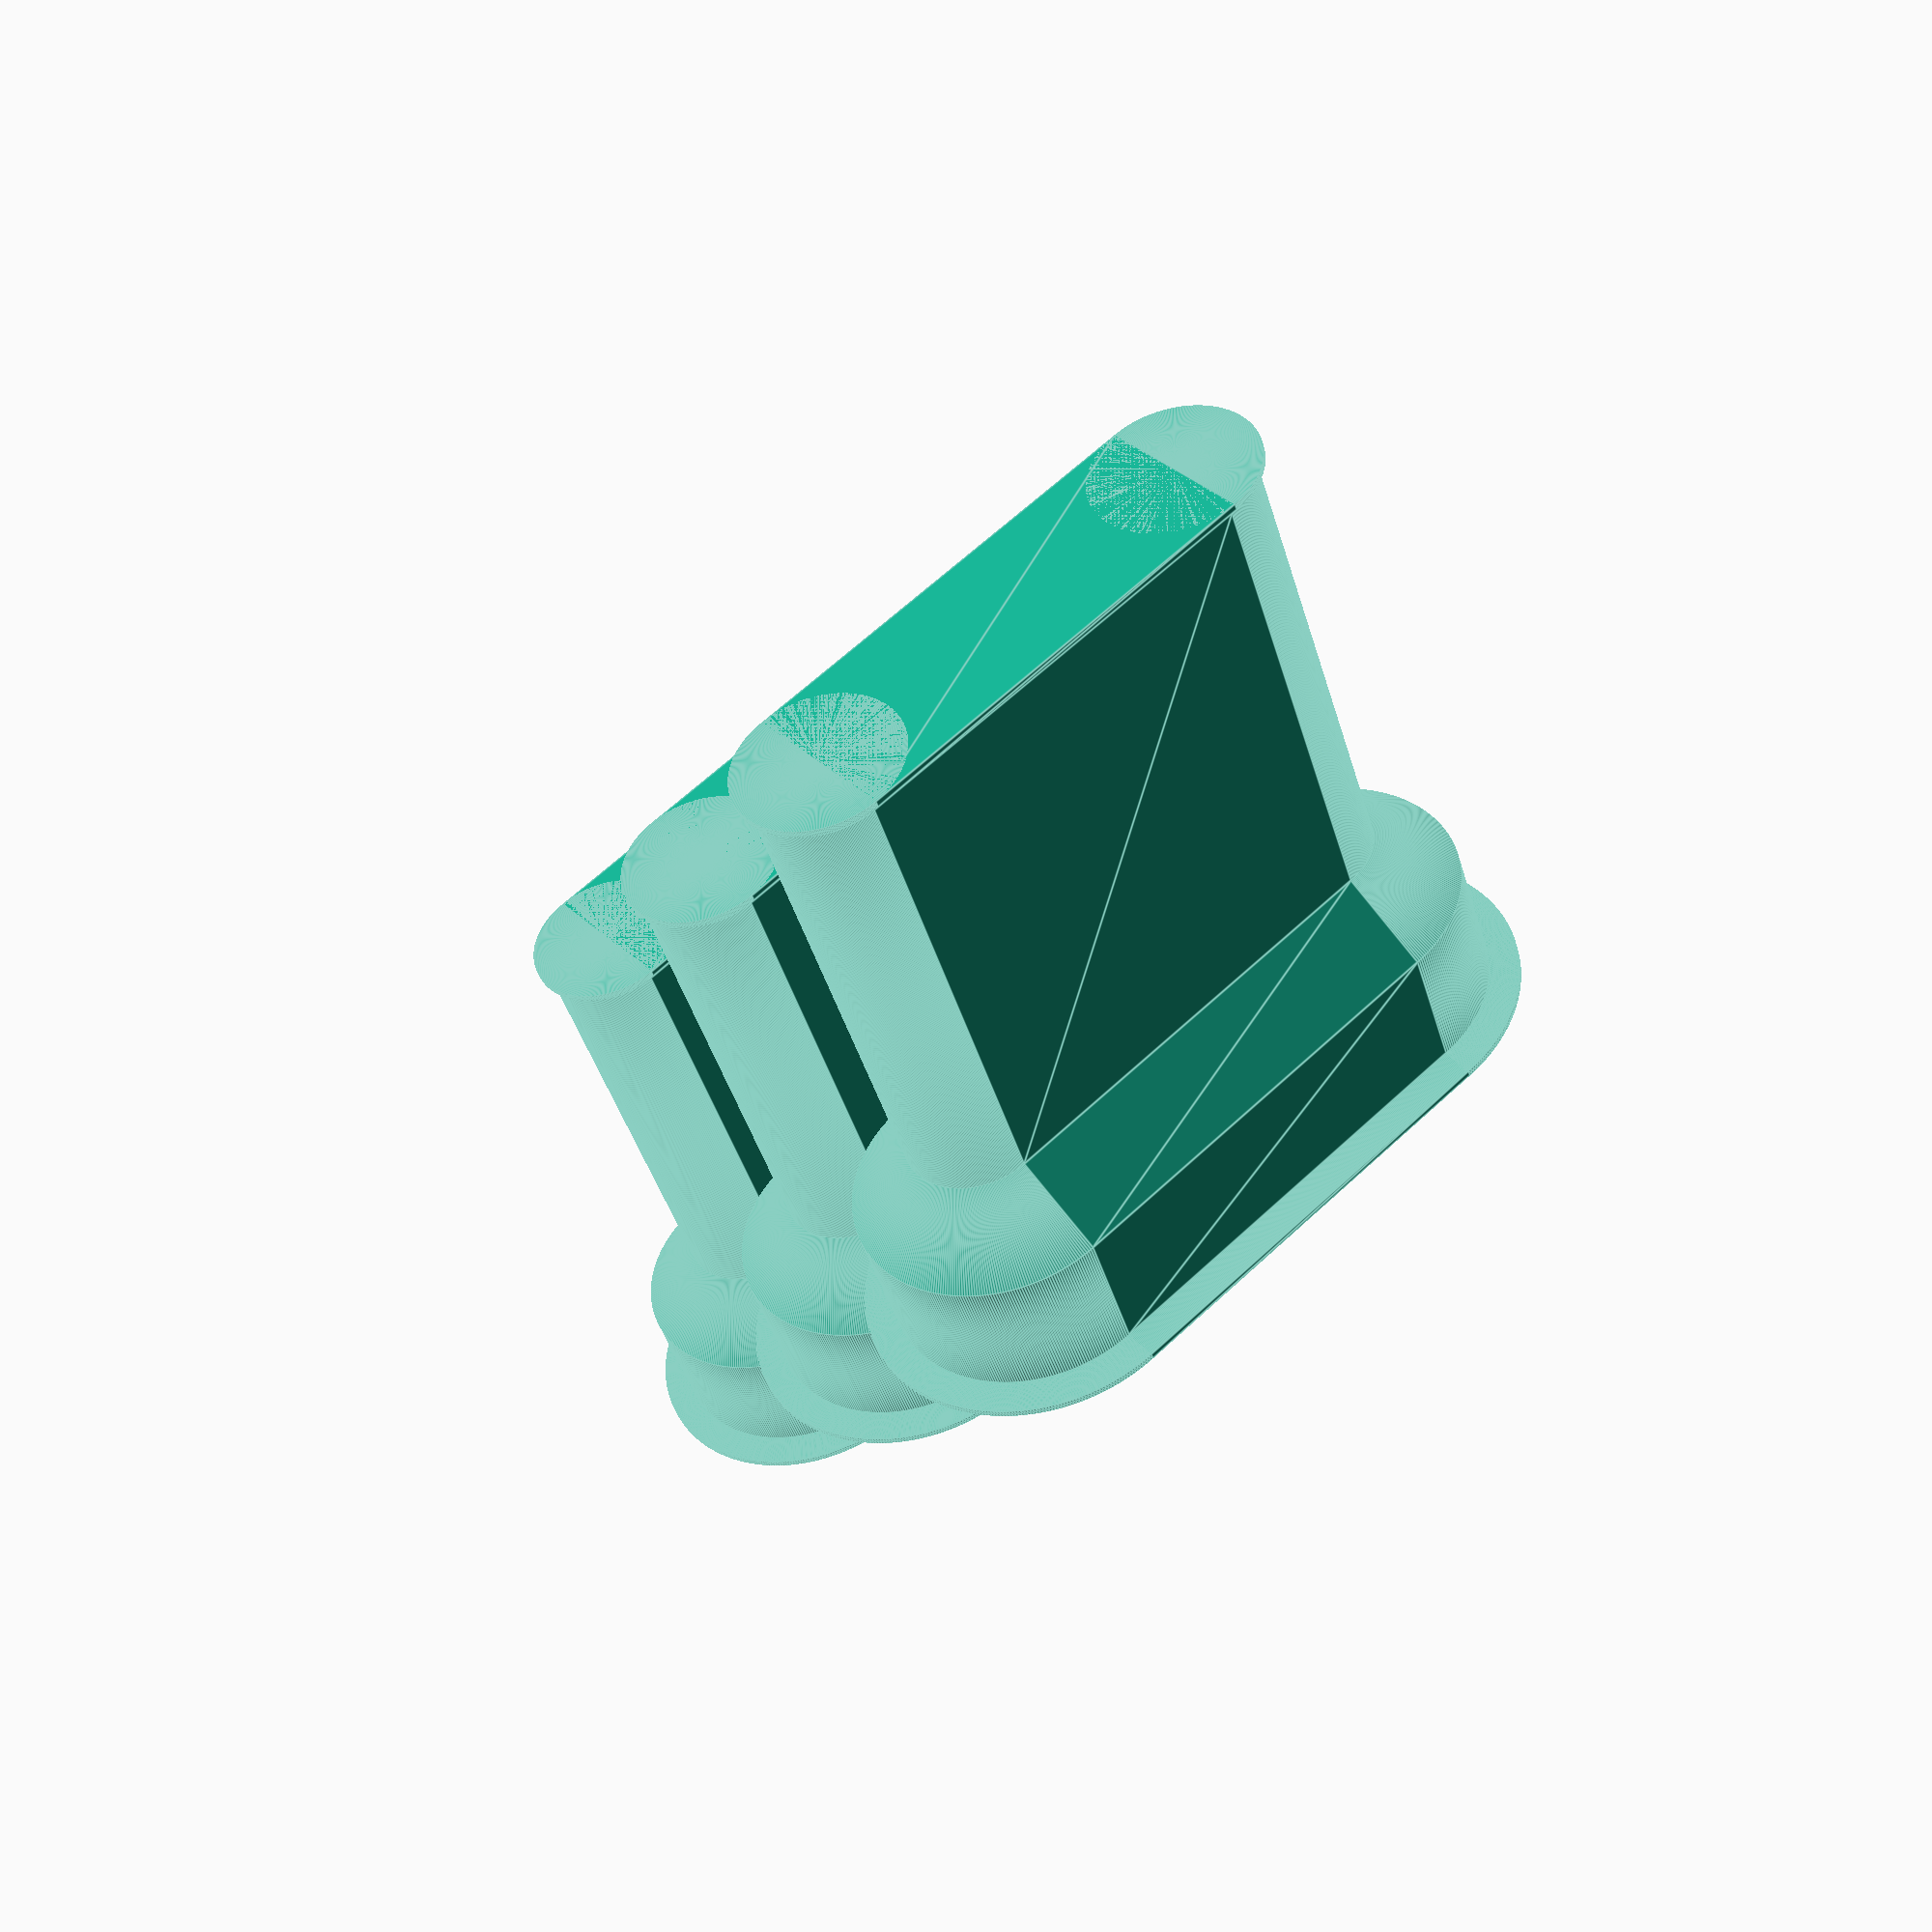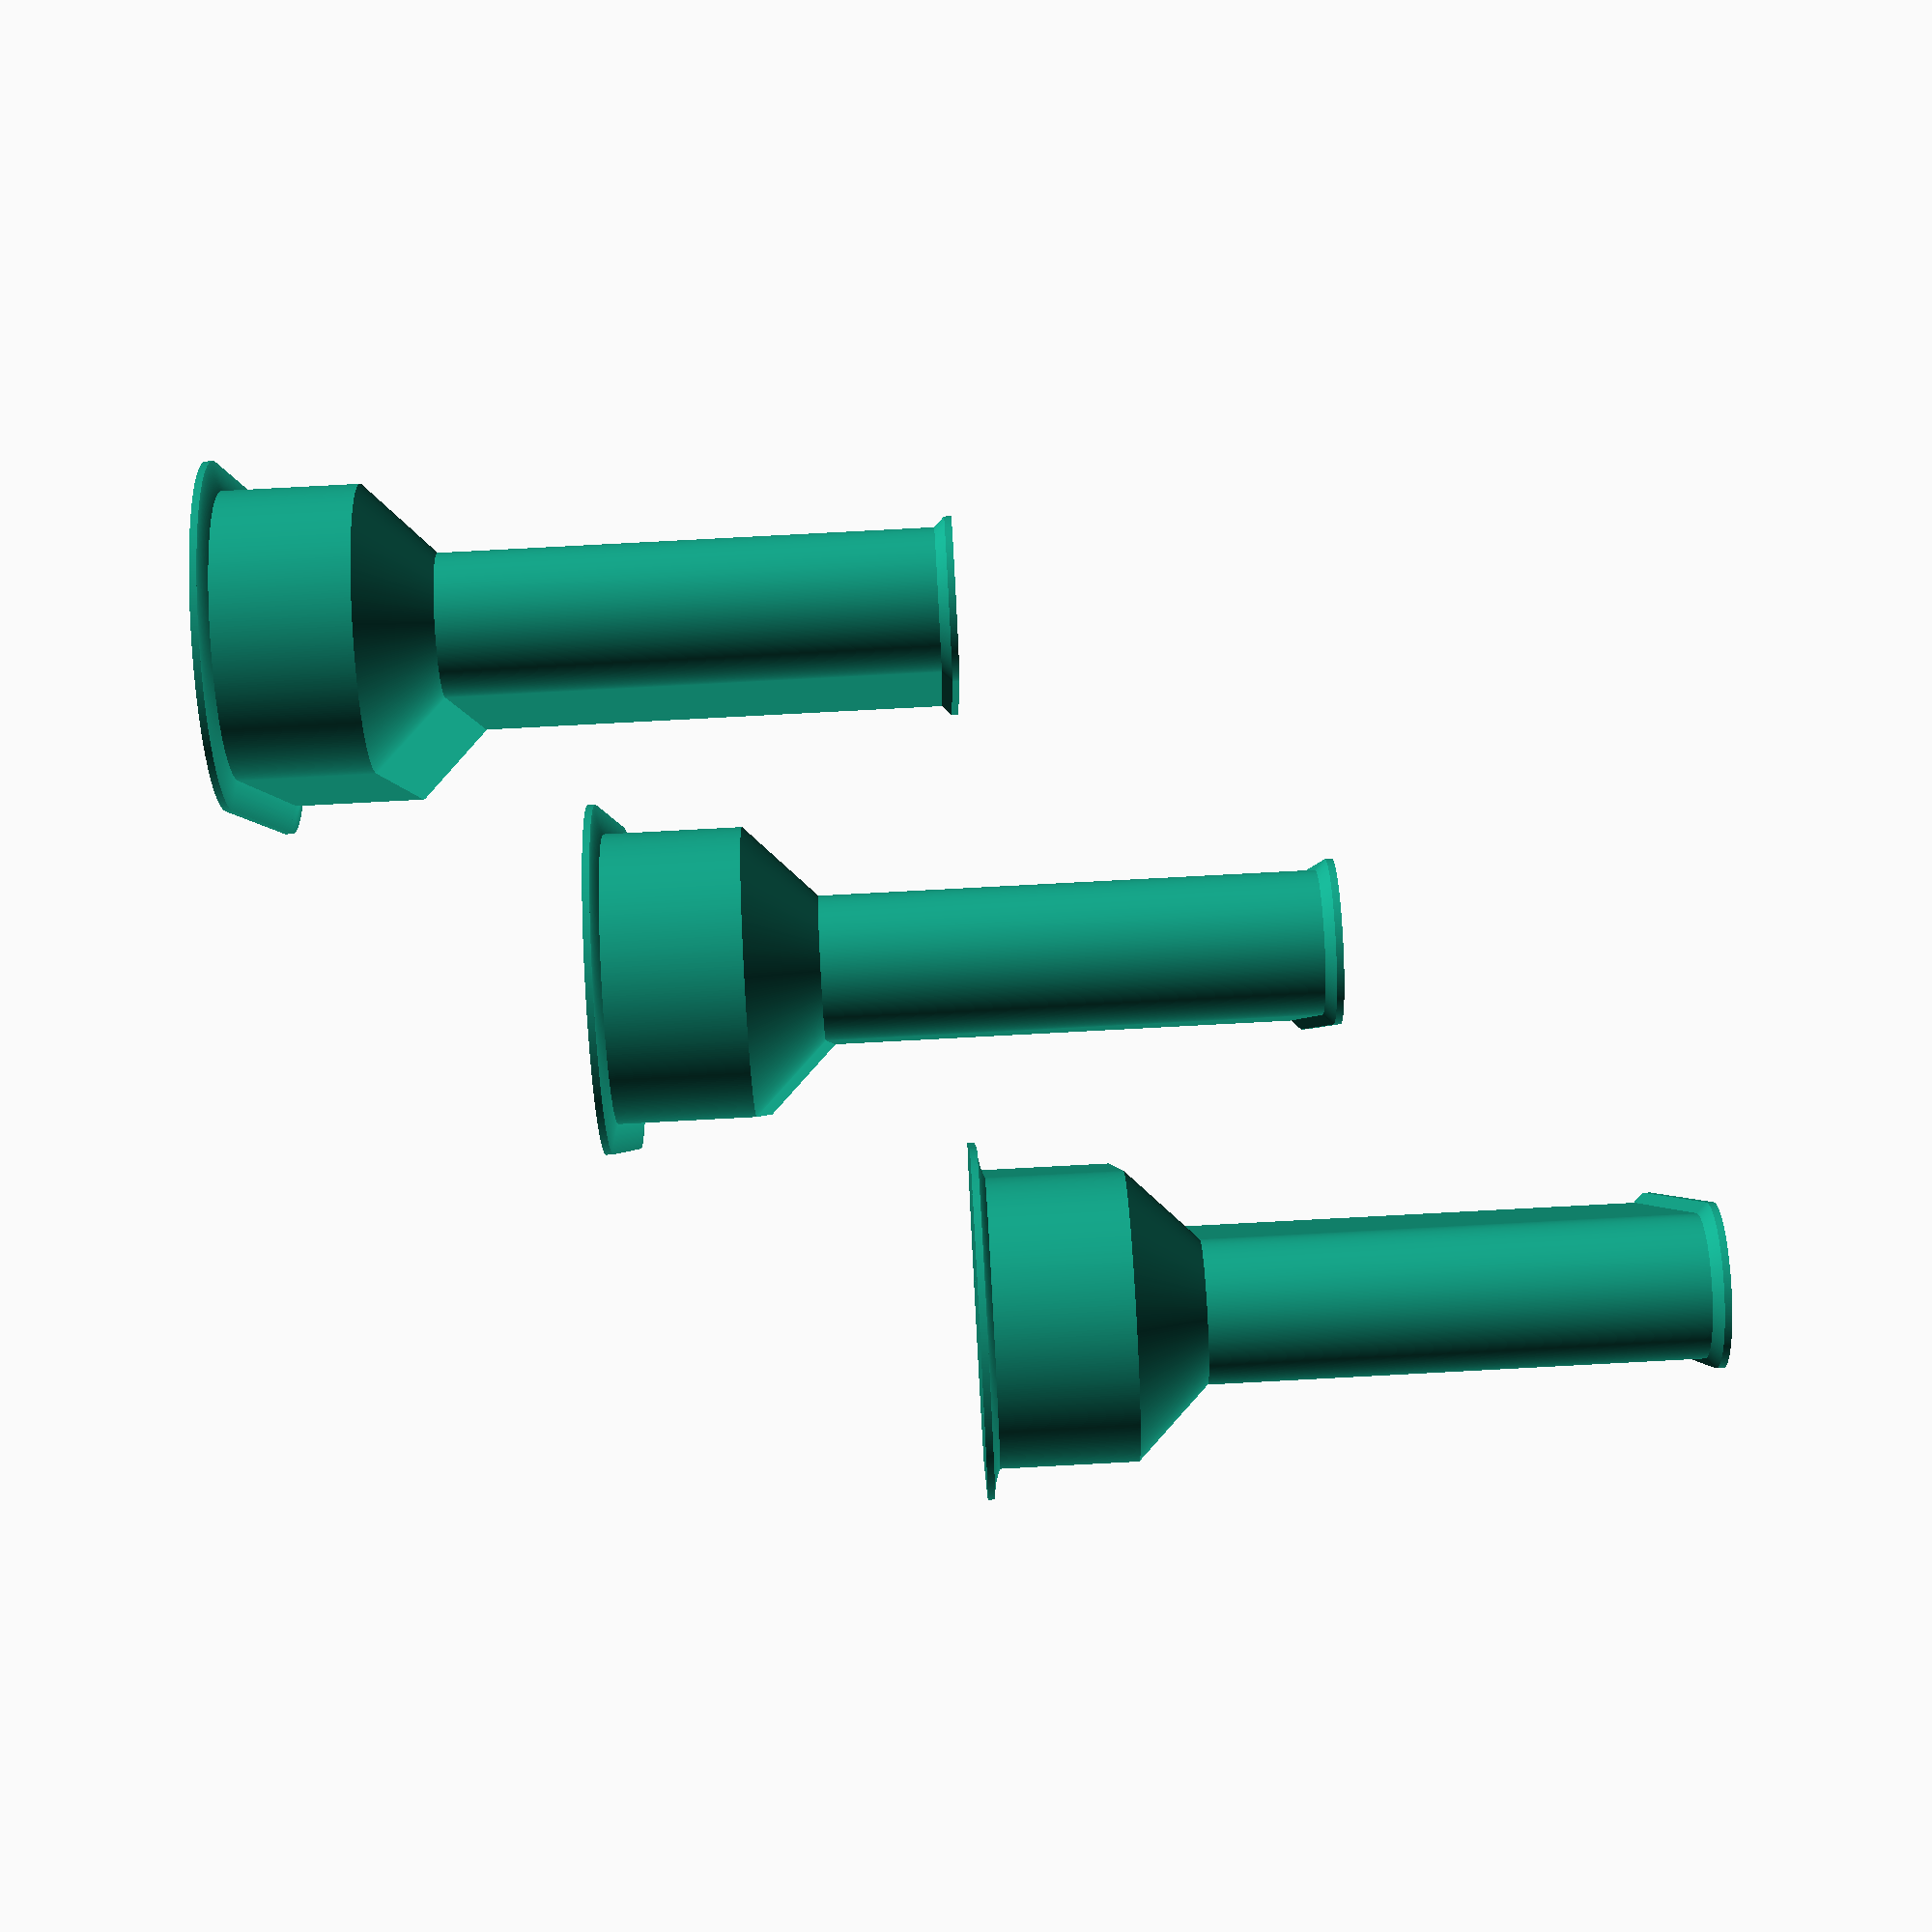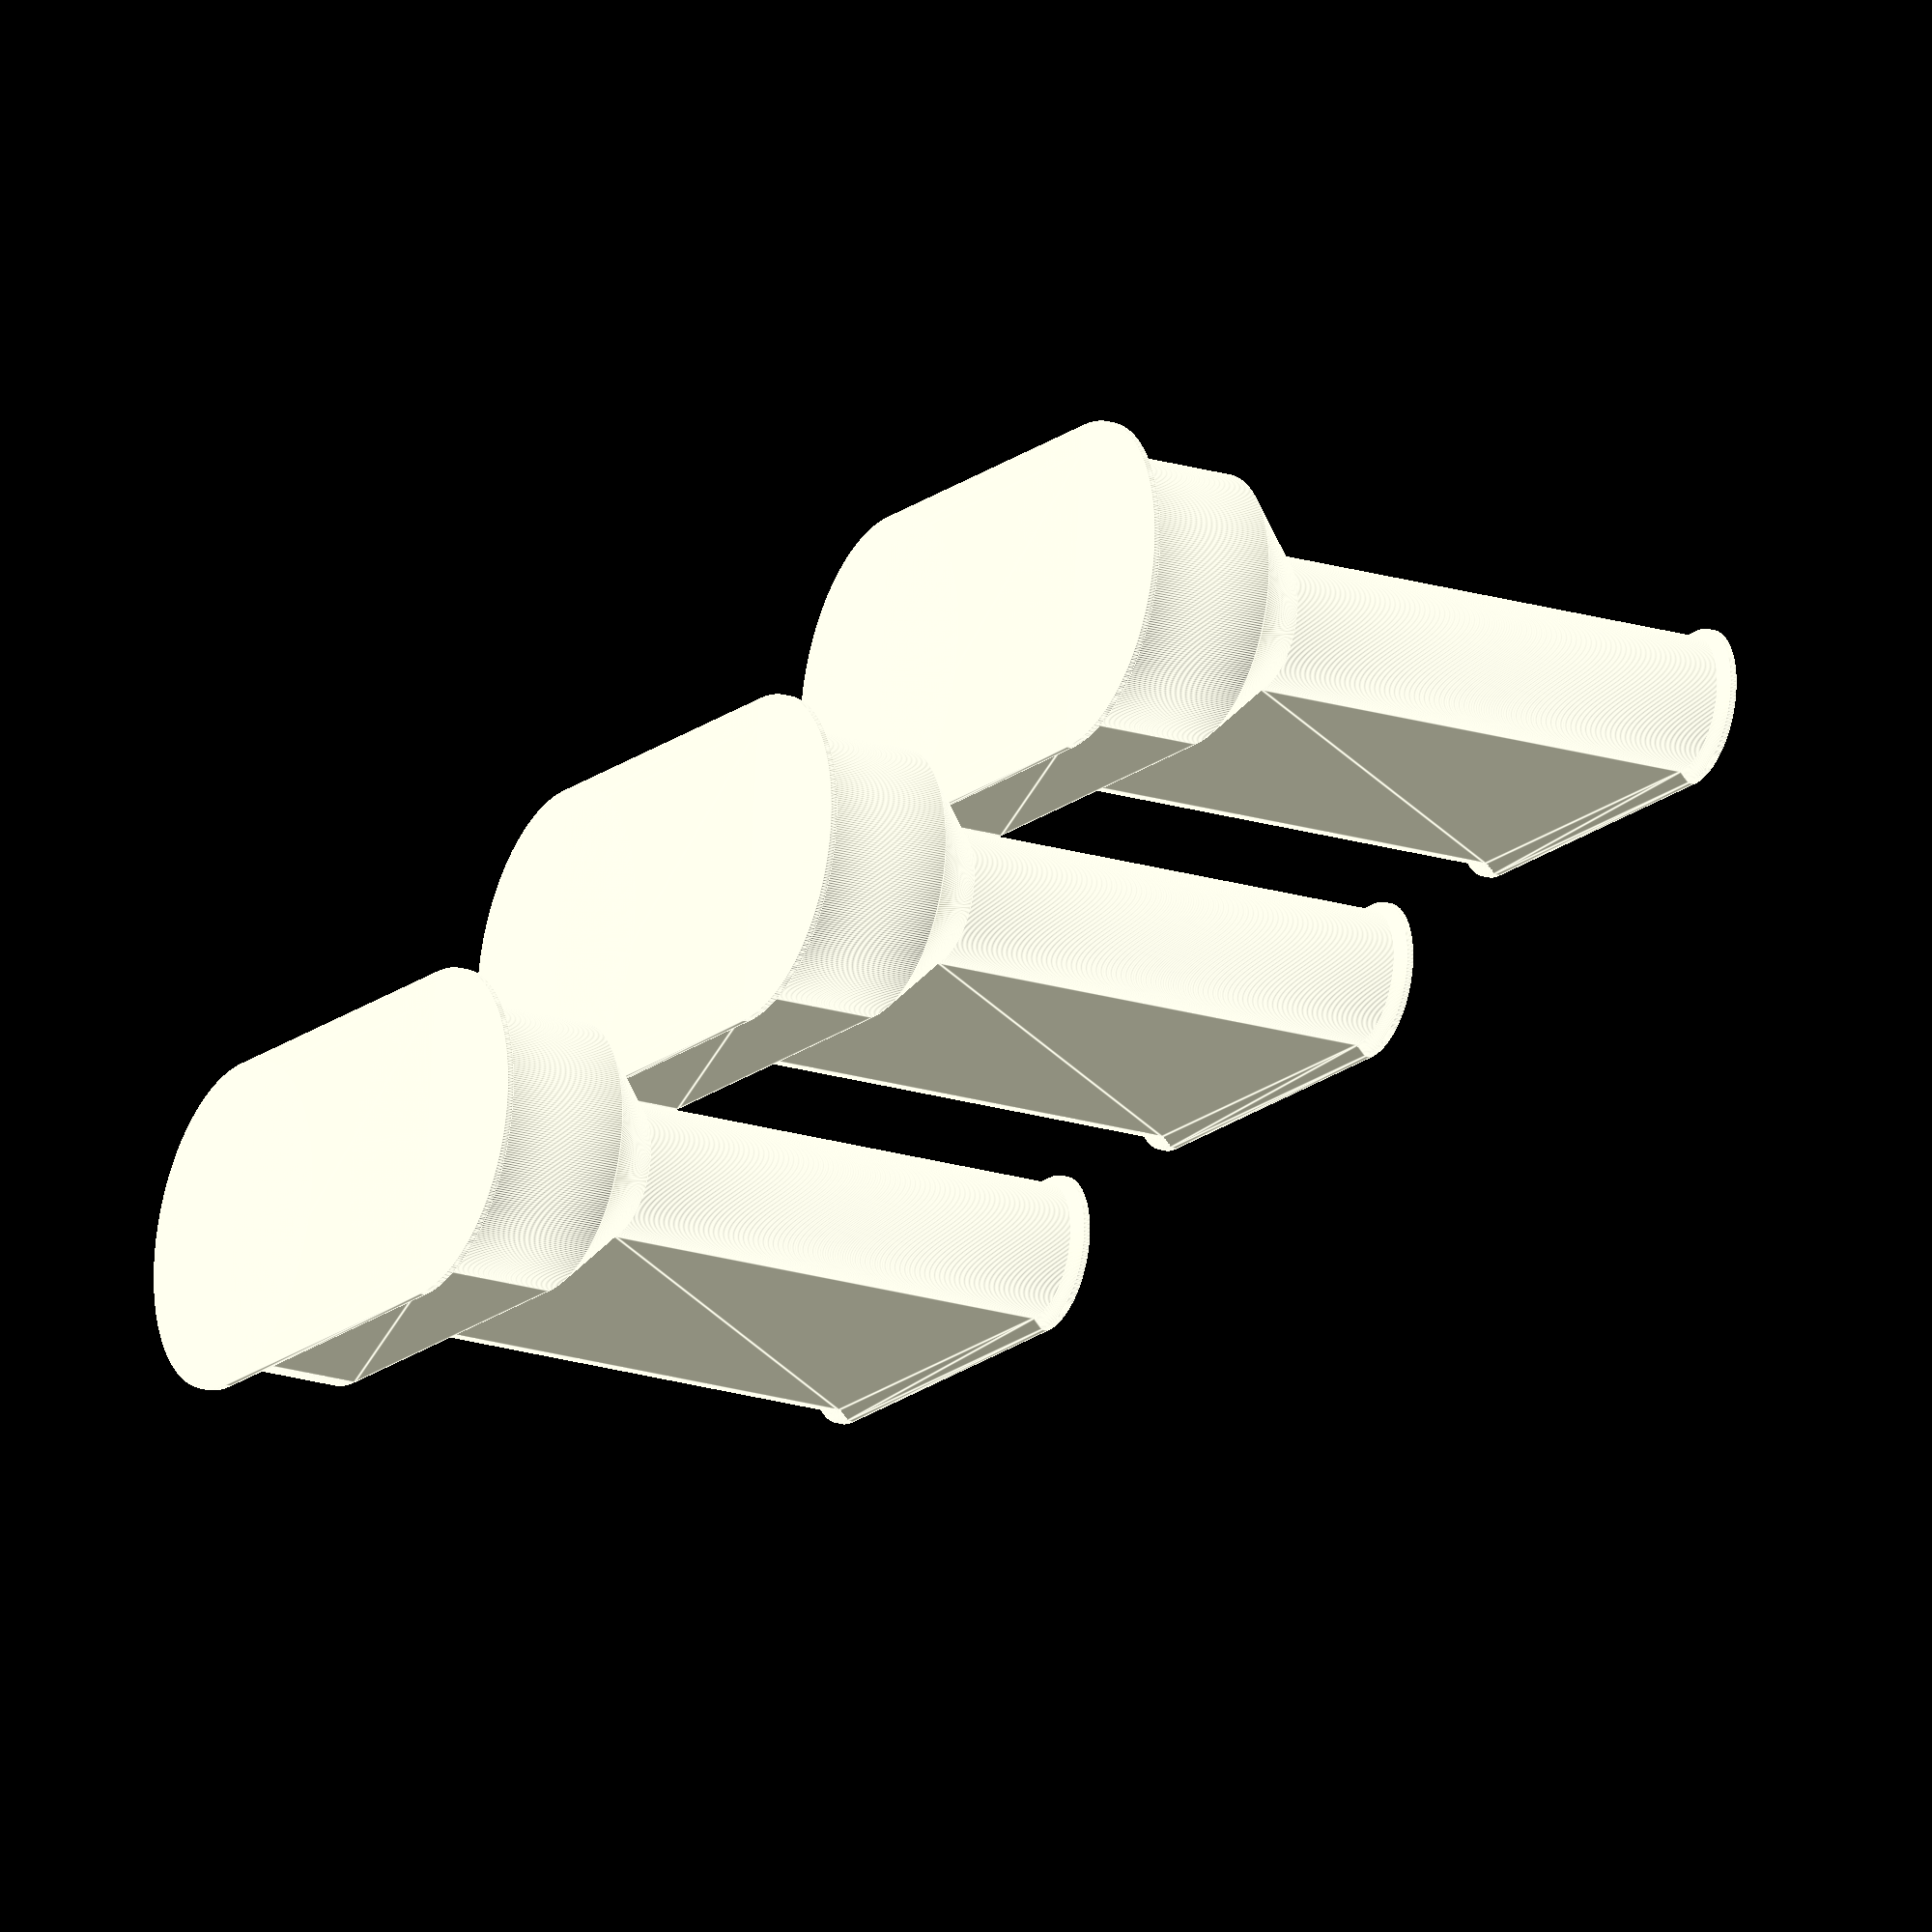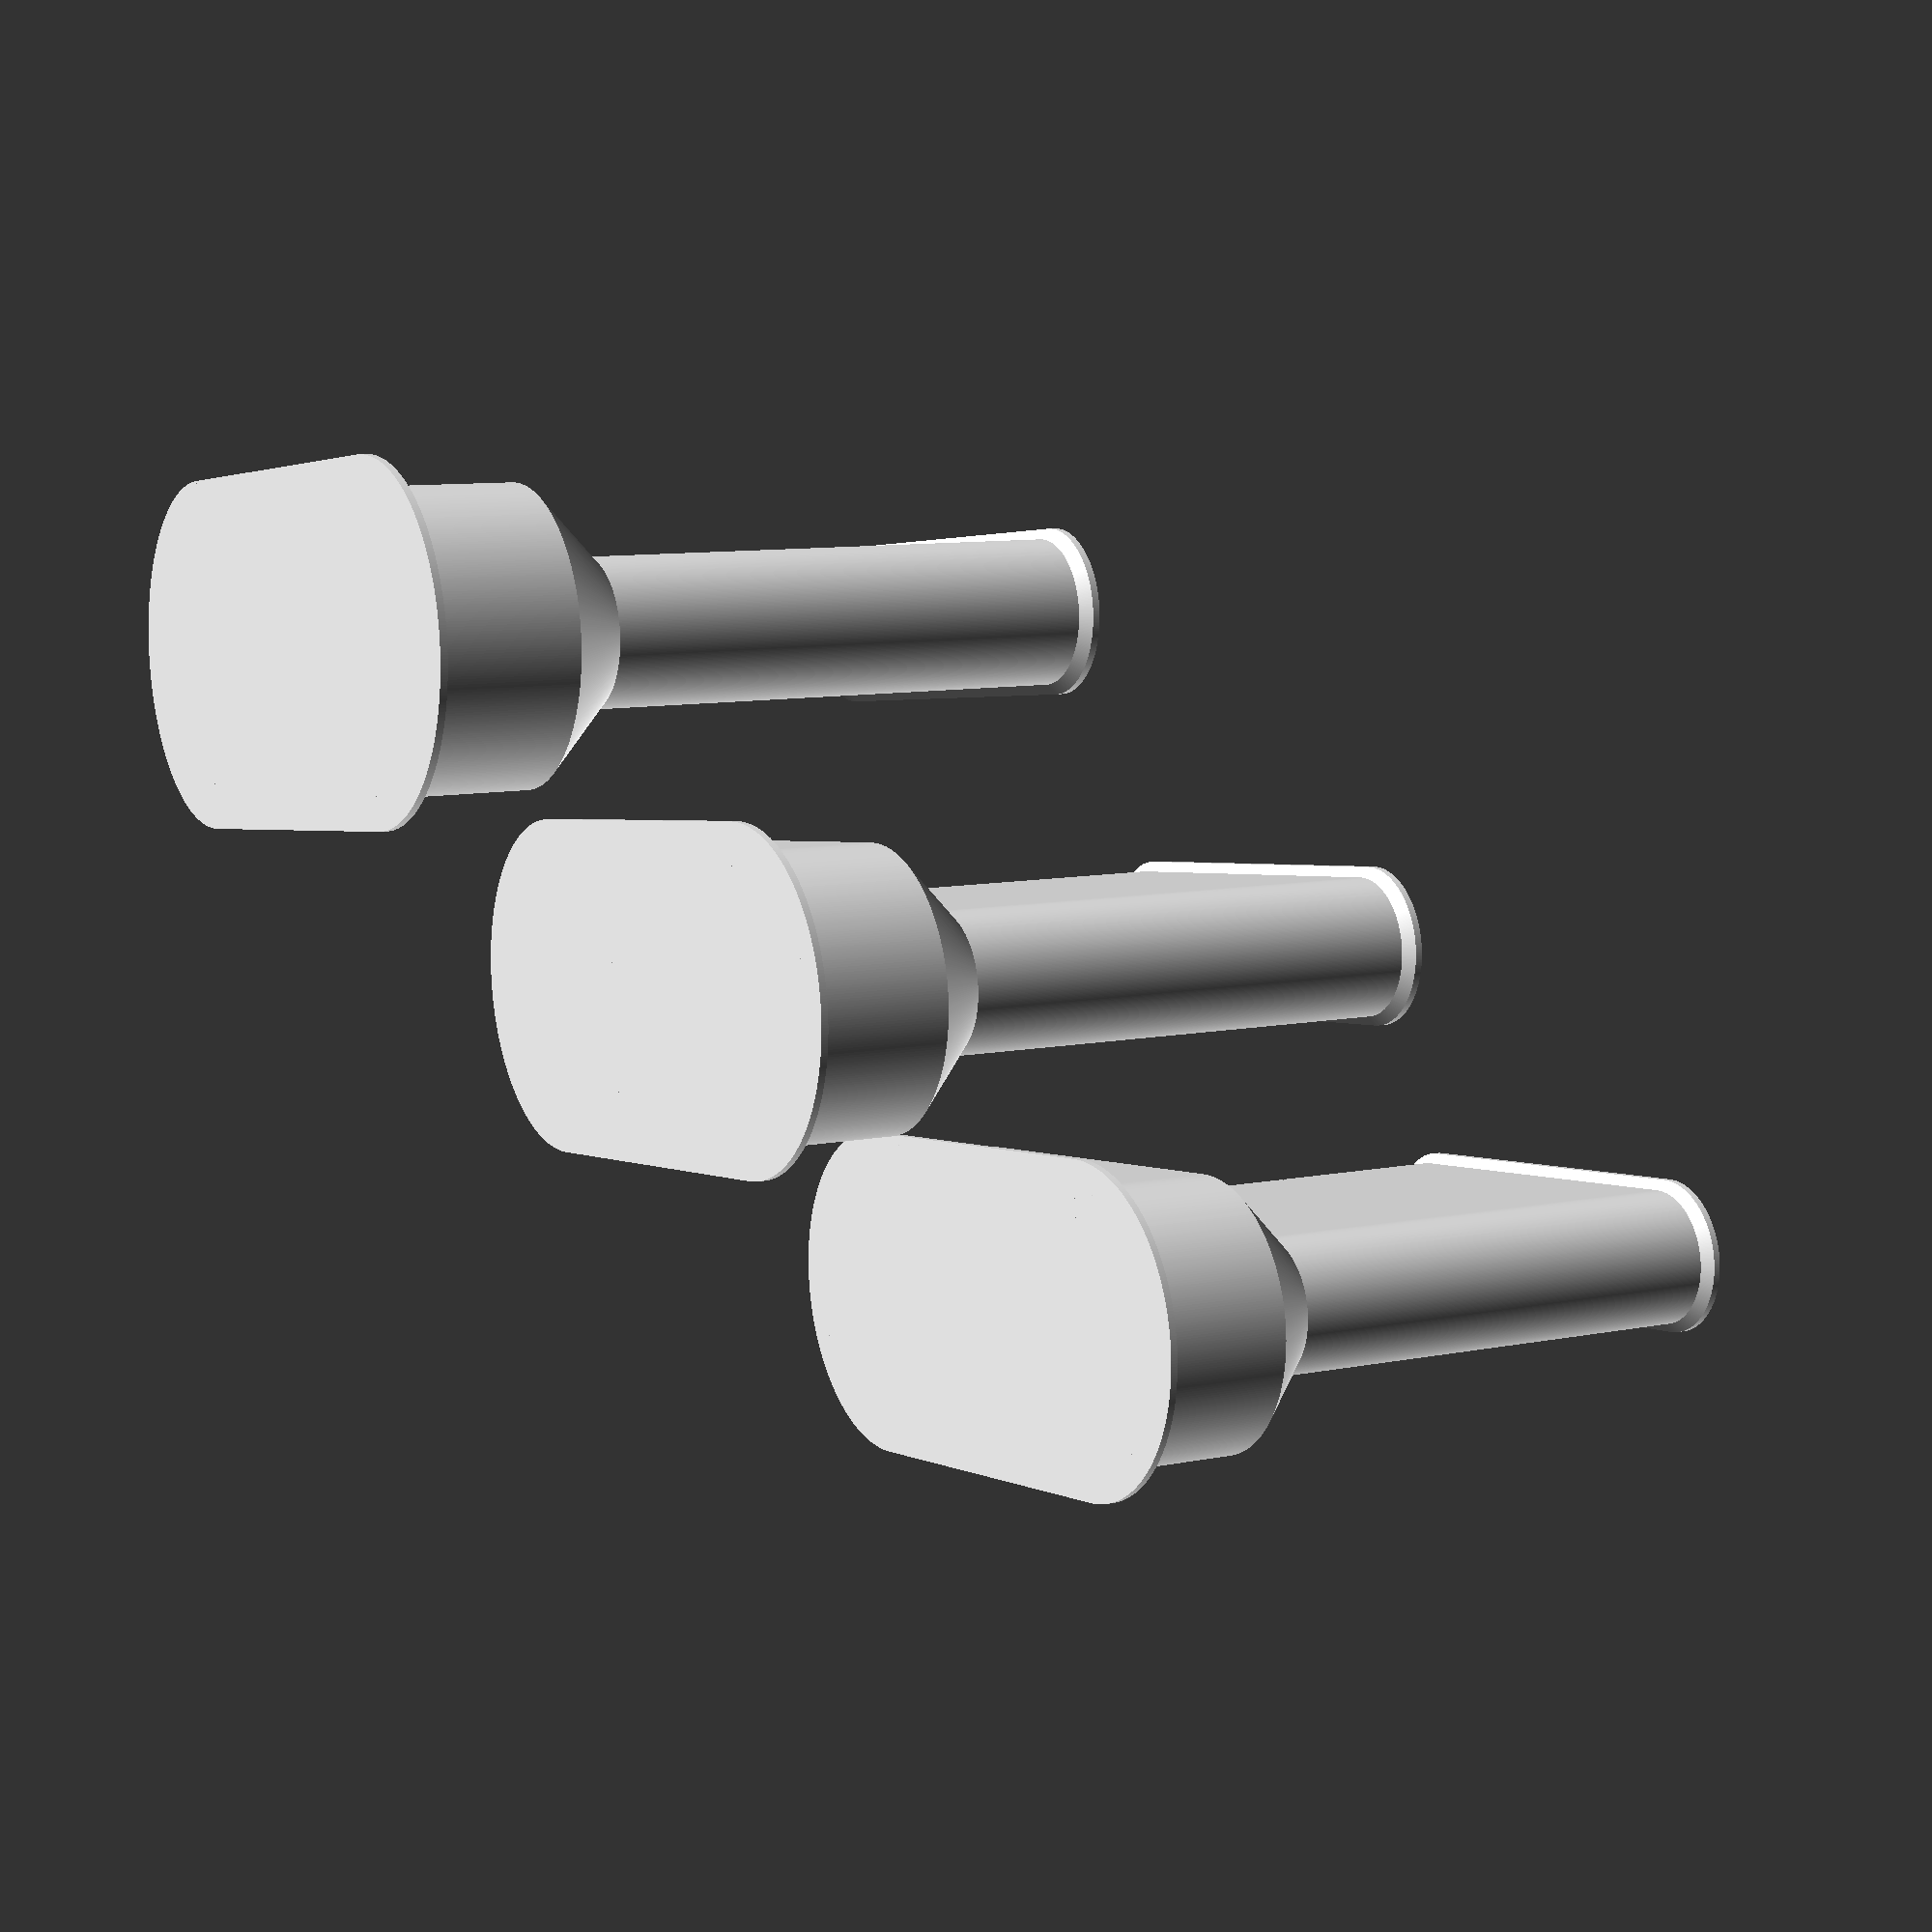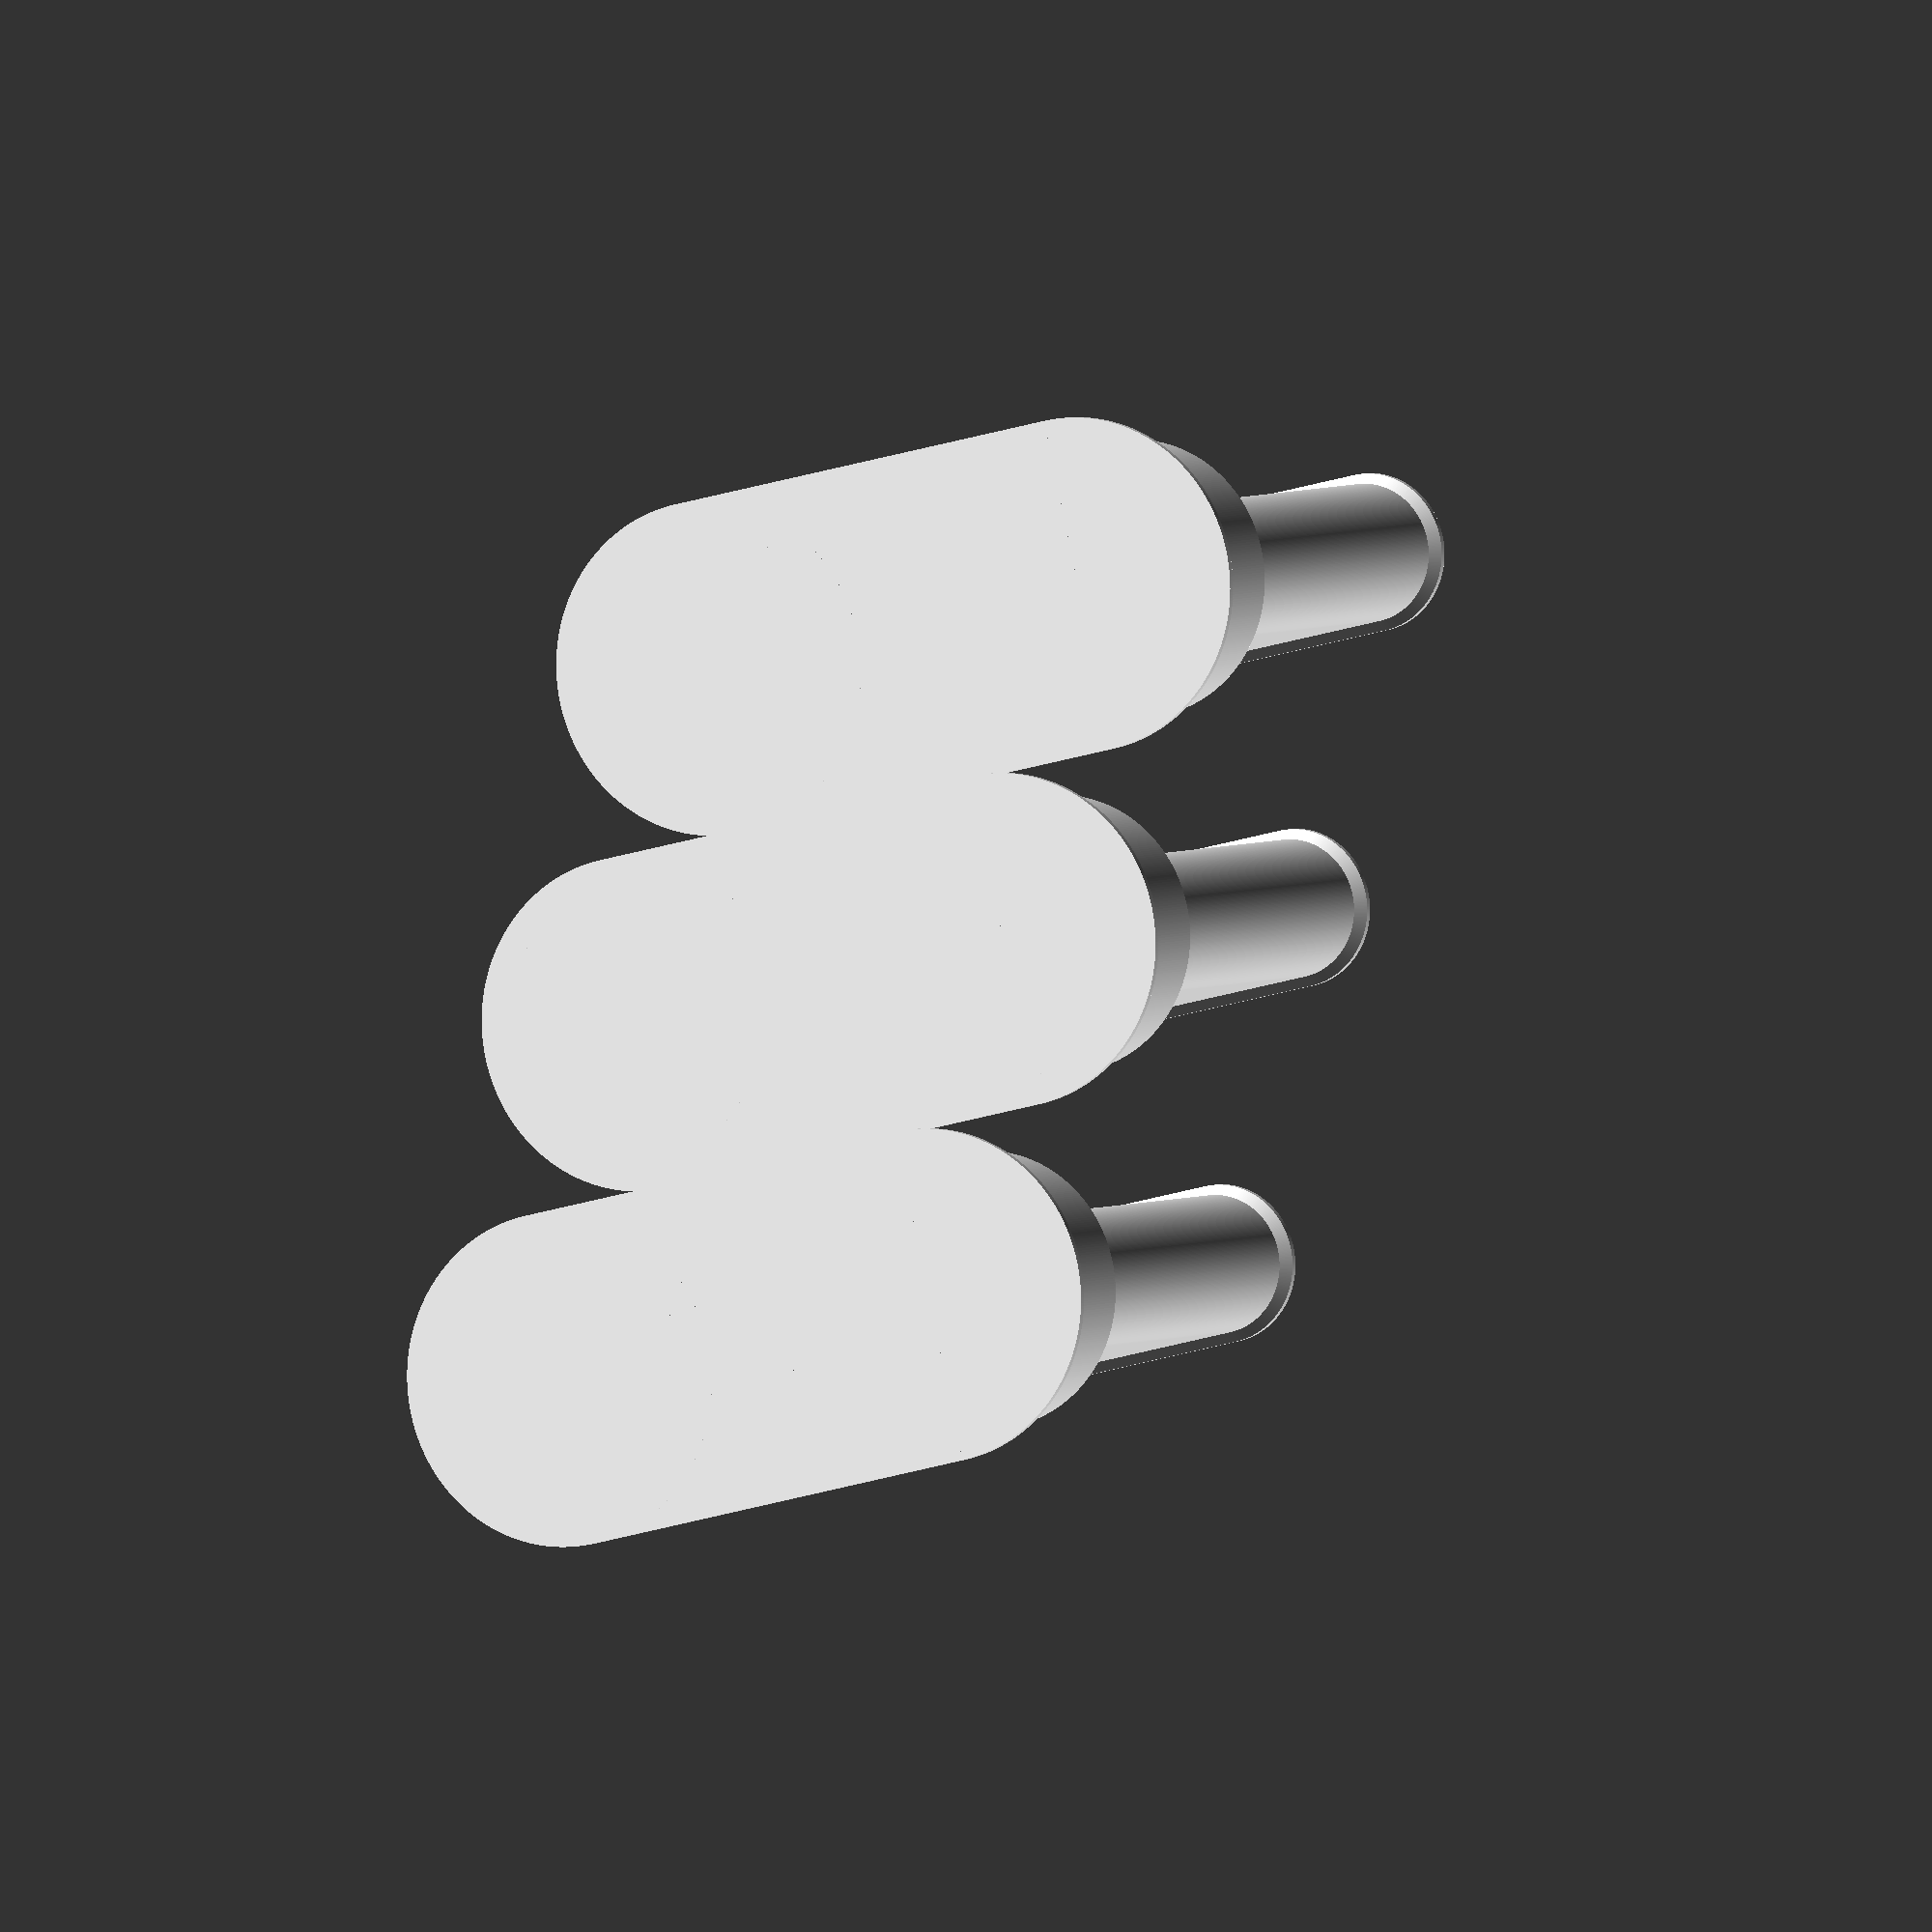
<openscad>
// Unit of length: Unit.MM
$fn = 360;
$vpr = [90.0, 0.0, 0.0];

union()
{
   union()
   {
      translate(v = [0.0, 3.0, 0.0])
      {
         rotate_extrude(angle = 360.0, convexity = 2)
         {
            difference()
            {
               union()
               {
                  polygon(points = [[0.0, -10.1], [0.0, -10.0], [0.0, 0.0], [0.0, 0.1], [2.0, 0.1], [2.0, 0.0], [2.0, -2.0], [1.0, -3.0], [1.0, -10.0], [1.0, -10.1]]);
                  translate(v = [2.0, 0.0])
                  {
                     rotate(a = 22.5)
                     {
                        difference()
                        {
                           polygon(points = [[0.0, 0.1082], [0.421, -0.0661], [0.3827, -0.1585], [-0.3827, -0.1585], [-0.421, -0.0661]], convexity = 2);
                           translate(v = [0.0, -1.0824])
                           {
                              circle(d = 2.0, $fn = 360);
                           }
                        }
                     }
                  }
                  translate(v = [1.0, -10.0])
                  {
                     polygon(points = [[-0.1, -0.1], [-0.1, 0.1414], [0.0, 0.1414], [0.1414, 0.0], [0.1414, -0.1]]);
                  }
               }
               translate(v = [-2.1, -0.1])
               {
                  polygon(points = [[-0.1, -0.1], [-0.1, 10.3], [2.1, 10.3], [2.1, 10.2], [2.1, 0.0], [2.1, -0.1]]);
               }
            }
         }
      }
      rotate(a = [90.0, 0.0, 0.0])
      {
         linear_extrude(height = 6.0, center = true, convexity = 2, twist = 0.0, scale = 1.0)
         {
            union()
            {
               difference()
               {
                  union()
                  {
                     polygon(points = [[0.0, -10.1], [0.0, -10.0], [0.0, 0.0], [0.0, 0.1], [2.0, 0.1], [2.0, 0.0], [2.0, -2.0], [1.0, -3.0], [1.0, -10.0], [1.0, -10.1]]);
                     translate(v = [2.0, 0.0])
                     {
                        rotate(a = 22.5)
                        {
                           difference()
                           {
                              polygon(points = [[0.0, 0.1082], [0.421, -0.0661], [0.3827, -0.1585], [-0.3827, -0.1585], [-0.421, -0.0661]], convexity = 2);
                              translate(v = [0.0, -1.0824])
                              {
                                 circle(d = 2.0, $fn = 360);
                              }
                           }
                        }
                     }
                     translate(v = [1.0, -10.0])
                     {
                        polygon(points = [[-0.1, -0.1], [-0.1, 0.1414], [0.0, 0.1414], [0.1414, 0.0], [0.1414, -0.1]]);
                     }
                  }
                  translate(v = [-2.1, -0.1])
                  {
                     polygon(points = [[-0.1, -0.1], [-0.1, 10.3], [2.1, 10.3], [2.1, 10.2], [2.1, 0.0], [2.1, -0.1]]);
                  }
               }
               rotate(a = [0.0, 180.0])
               {
                  difference()
                  {
                     union()
                     {
                        polygon(points = [[0.0, -10.1], [0.0, -10.0], [0.0, 0.0], [0.0, 0.1], [2.0, 0.1], [2.0, 0.0], [2.0, -2.0], [1.0, -3.0], [1.0, -10.0], [1.0, -10.1]]);
                        translate(v = [2.0, 0.0])
                        {
                           rotate(a = 22.5)
                           {
                              difference()
                              {
                                 polygon(points = [[0.0, 0.1082], [0.421, -0.0661], [0.3827, -0.1585], [-0.3827, -0.1585], [-0.421, -0.0661]], convexity = 2);
                                 translate(v = [0.0, -1.0824])
                                 {
                                    circle(d = 2.0, $fn = 360);
                                 }
                              }
                           }
                        }
                        translate(v = [1.0, -10.0])
                        {
                           polygon(points = [[-0.1, -0.1], [-0.1, 0.1414], [0.0, 0.1414], [0.1414, 0.0], [0.1414, -0.1]]);
                        }
                     }
                     translate(v = [-2.1, -0.1])
                     {
                        polygon(points = [[-0.1, -0.1], [-0.1, 10.3], [2.1, 10.3], [2.1, 10.2], [2.1, 0.0], [2.1, -0.1]]);
                     }
                  }
               }
            }
         }
      }
      translate(v = [0.0, -3.0, 0.0])
      {
         rotate_extrude(angle = 360.0, convexity = 2)
         {
            difference()
            {
               union()
               {
                  polygon(points = [[0.0, -10.1], [0.0, -10.0], [0.0, 0.0], [0.0, 0.1], [2.0, 0.1], [2.0, 0.0], [2.0, -2.0], [1.0, -3.0], [1.0, -10.0], [1.0, -10.1]]);
                  translate(v = [2.0, 0.0])
                  {
                     rotate(a = 22.5)
                     {
                        difference()
                        {
                           polygon(points = [[0.0, 0.1082], [0.421, -0.0661], [0.3827, -0.1585], [-0.3827, -0.1585], [-0.421, -0.0661]], convexity = 2);
                           translate(v = [0.0, -1.0824])
                           {
                              circle(d = 2.0, $fn = 360);
                           }
                        }
                     }
                  }
                  translate(v = [1.0, -10.0])
                  {
                     polygon(points = [[-0.1, -0.1], [-0.1, 0.1414], [0.0, 0.1414], [0.1414, 0.0], [0.1414, -0.1]]);
                  }
               }
               translate(v = [-2.1, -0.1])
               {
                  polygon(points = [[-0.1, -0.1], [-0.1, 10.3], [2.1, 10.3], [2.1, 10.2], [2.1, 0.0], [2.1, -0.1]]);
               }
            }
         }
      }
   }
   translate(v = [5.0, 0.0, 0.0])
   {
      union()
      {
         translate(v = [0.0, 3.0, 0.0])
         {
            rotate_extrude(angle = 360.0, convexity = 2)
            {
               difference()
               {
                  union()
                  {
                     polygon(points = [[0.0, -5.1], [0.0, -5.0], [0.0, 5.0], [0.0, 5.1], [2.0, 5.1], [2.0, 5.0], [2.0, 3.0], [1.0, 2.0], [1.0, -5.0], [1.0, -5.1]]);
                     translate(v = [2.0, 5.0])
                     {
                        rotate(a = 22.5)
                        {
                           difference()
                           {
                              polygon(points = [[0.0, 0.1082], [0.421, -0.0661], [0.3827, -0.1585], [-0.3827, -0.1585], [-0.421, -0.0661]], convexity = 2);
                              translate(v = [0.0, -1.0824])
                              {
                                 circle(d = 2.0, $fn = 360);
                              }
                           }
                        }
                     }
                     translate(v = [1.0, -5.0])
                     {
                        polygon(points = [[-0.1, -0.1], [-0.1, 0.1414], [0.0, 0.1414], [0.1414, 0.0], [0.1414, -0.1]]);
                     }
                  }
                  translate(v = [-2.1, -0.1])
                  {
                     polygon(points = [[-0.1, -0.1], [-0.1, 10.3], [2.1, 10.3], [2.1, 10.2], [2.1, 0.0], [2.1, -0.1]]);
                  }
               }
            }
         }
         rotate(a = [90.0, 0.0, 0.0])
         {
            linear_extrude(height = 6.0, center = true, convexity = 2, twist = 0.0, scale = 1.0)
            {
               union()
               {
                  difference()
                  {
                     union()
                     {
                        polygon(points = [[0.0, -5.1], [0.0, -5.0], [0.0, 5.0], [0.0, 5.1], [2.0, 5.1], [2.0, 5.0], [2.0, 3.0], [1.0, 2.0], [1.0, -5.0], [1.0, -5.1]]);
                        translate(v = [2.0, 5.0])
                        {
                           rotate(a = 22.5)
                           {
                              difference()
                              {
                                 polygon(points = [[0.0, 0.1082], [0.421, -0.0661], [0.3827, -0.1585], [-0.3827, -0.1585], [-0.421, -0.0661]], convexity = 2);
                                 translate(v = [0.0, -1.0824])
                                 {
                                    circle(d = 2.0, $fn = 360);
                                 }
                              }
                           }
                        }
                        translate(v = [1.0, -5.0])
                        {
                           polygon(points = [[-0.1, -0.1], [-0.1, 0.1414], [0.0, 0.1414], [0.1414, 0.0], [0.1414, -0.1]]);
                        }
                     }
                     translate(v = [-2.1, -0.1])
                     {
                        polygon(points = [[-0.1, -0.1], [-0.1, 10.3], [2.1, 10.3], [2.1, 10.2], [2.1, 0.0], [2.1, -0.1]]);
                     }
                  }
                  rotate(a = [0.0, 180.0])
                  {
                     difference()
                     {
                        union()
                        {
                           polygon(points = [[0.0, -5.1], [0.0, -5.0], [0.0, 5.0], [0.0, 5.1], [2.0, 5.1], [2.0, 5.0], [2.0, 3.0], [1.0, 2.0], [1.0, -5.0], [1.0, -5.1]]);
                           translate(v = [2.0, 5.0])
                           {
                              rotate(a = 22.5)
                              {
                                 difference()
                                 {
                                    polygon(points = [[0.0, 0.1082], [0.421, -0.0661], [0.3827, -0.1585], [-0.3827, -0.1585], [-0.421, -0.0661]], convexity = 2);
                                    translate(v = [0.0, -1.0824])
                                    {
                                       circle(d = 2.0, $fn = 360);
                                    }
                                 }
                              }
                           }
                           translate(v = [1.0, -5.0])
                           {
                              polygon(points = [[-0.1, -0.1], [-0.1, 0.1414], [0.0, 0.1414], [0.1414, 0.0], [0.1414, -0.1]]);
                           }
                        }
                        translate(v = [-2.1, -0.1])
                        {
                           polygon(points = [[-0.1, -0.1], [-0.1, 10.3], [2.1, 10.3], [2.1, 10.2], [2.1, 0.0], [2.1, -0.1]]);
                        }
                     }
                  }
               }
            }
         }
         translate(v = [0.0, -3.0, 0.0])
         {
            rotate_extrude(angle = 360.0, convexity = 2)
            {
               difference()
               {
                  union()
                  {
                     polygon(points = [[0.0, -5.1], [0.0, -5.0], [0.0, 5.0], [0.0, 5.1], [2.0, 5.1], [2.0, 5.0], [2.0, 3.0], [1.0, 2.0], [1.0, -5.0], [1.0, -5.1]]);
                     translate(v = [2.0, 5.0])
                     {
                        rotate(a = 22.5)
                        {
                           difference()
                           {
                              polygon(points = [[0.0, 0.1082], [0.421, -0.0661], [0.3827, -0.1585], [-0.3827, -0.1585], [-0.421, -0.0661]], convexity = 2);
                              translate(v = [0.0, -1.0824])
                              {
                                 circle(d = 2.0, $fn = 360);
                              }
                           }
                        }
                     }
                     translate(v = [1.0, -5.0])
                     {
                        polygon(points = [[-0.1, -0.1], [-0.1, 0.1414], [0.0, 0.1414], [0.1414, 0.0], [0.1414, -0.1]]);
                     }
                  }
                  translate(v = [-2.1, -0.1])
                  {
                     polygon(points = [[-0.1, -0.1], [-0.1, 10.3], [2.1, 10.3], [2.1, 10.2], [2.1, 0.0], [2.1, -0.1]]);
                  }
               }
            }
         }
      }
   }
   translate(v = [10.0, 0.0, 0.0])
   {
      union()
      {
         translate(v = [0.0, 3.0, 0.0])
         {
            rotate_extrude(angle = 360.0, convexity = 2)
            {
               difference()
               {
                  union()
                  {
                     polygon(points = [[0.0, -0.1], [0.0, 0.0], [0.0, 10.0], [0.0, 10.1], [2.0, 10.1], [2.0, 10.0], [2.0, 8.0], [1.0, 7.0], [1.0, 0.0], [1.0, -0.1]]);
                     translate(v = [2.0, 10.0])
                     {
                        rotate(a = 22.5)
                        {
                           difference()
                           {
                              polygon(points = [[0.0, 0.1082], [0.421, -0.0661], [0.3827, -0.1585], [-0.3827, -0.1585], [-0.421, -0.0661]], convexity = 2);
                              translate(v = [0.0, -1.0824])
                              {
                                 circle(d = 2.0, $fn = 360);
                              }
                           }
                        }
                     }
                     translate(v = [1.0, 0.0])
                     {
                        polygon(points = [[-0.1, -0.1], [-0.1, 0.1414], [0.0, 0.1414], [0.1414, 0.0], [0.1414, -0.1]]);
                     }
                  }
                  translate(v = [-2.1, -0.1])
                  {
                     polygon(points = [[-0.1, -0.1], [-0.1, 10.3], [2.1, 10.3], [2.1, 10.2], [2.1, 0.0], [2.1, -0.1]]);
                  }
               }
            }
         }
         rotate(a = [90.0, 0.0, 0.0])
         {
            linear_extrude(height = 6.0, center = true, convexity = 2, twist = 0.0, scale = 1.0)
            {
               union()
               {
                  difference()
                  {
                     union()
                     {
                        polygon(points = [[0.0, -0.1], [0.0, 0.0], [0.0, 10.0], [0.0, 10.1], [2.0, 10.1], [2.0, 10.0], [2.0, 8.0], [1.0, 7.0], [1.0, 0.0], [1.0, -0.1]]);
                        translate(v = [2.0, 10.0])
                        {
                           rotate(a = 22.5)
                           {
                              difference()
                              {
                                 polygon(points = [[0.0, 0.1082], [0.421, -0.0661], [0.3827, -0.1585], [-0.3827, -0.1585], [-0.421, -0.0661]], convexity = 2);
                                 translate(v = [0.0, -1.0824])
                                 {
                                    circle(d = 2.0, $fn = 360);
                                 }
                              }
                           }
                        }
                        translate(v = [1.0, 0.0])
                        {
                           polygon(points = [[-0.1, -0.1], [-0.1, 0.1414], [0.0, 0.1414], [0.1414, 0.0], [0.1414, -0.1]]);
                        }
                     }
                     translate(v = [-2.1, -0.1])
                     {
                        polygon(points = [[-0.1, -0.1], [-0.1, 10.3], [2.1, 10.3], [2.1, 10.2], [2.1, 0.0], [2.1, -0.1]]);
                     }
                  }
                  rotate(a = [0.0, 180.0])
                  {
                     difference()
                     {
                        union()
                        {
                           polygon(points = [[0.0, -0.1], [0.0, 0.0], [0.0, 10.0], [0.0, 10.1], [2.0, 10.1], [2.0, 10.0], [2.0, 8.0], [1.0, 7.0], [1.0, 0.0], [1.0, -0.1]]);
                           translate(v = [2.0, 10.0])
                           {
                              rotate(a = 22.5)
                              {
                                 difference()
                                 {
                                    polygon(points = [[0.0, 0.1082], [0.421, -0.0661], [0.3827, -0.1585], [-0.3827, -0.1585], [-0.421, -0.0661]], convexity = 2);
                                    translate(v = [0.0, -1.0824])
                                    {
                                       circle(d = 2.0, $fn = 360);
                                    }
                                 }
                              }
                           }
                           translate(v = [1.0, 0.0])
                           {
                              polygon(points = [[-0.1, -0.1], [-0.1, 0.1414], [0.0, 0.1414], [0.1414, 0.0], [0.1414, -0.1]]);
                           }
                        }
                        translate(v = [-2.1, -0.1])
                        {
                           polygon(points = [[-0.1, -0.1], [-0.1, 10.3], [2.1, 10.3], [2.1, 10.2], [2.1, 0.0], [2.1, -0.1]]);
                        }
                     }
                  }
               }
            }
         }
         translate(v = [0.0, -3.0, 0.0])
         {
            rotate_extrude(angle = 360.0, convexity = 2)
            {
               difference()
               {
                  union()
                  {
                     polygon(points = [[0.0, -0.1], [0.0, 0.0], [0.0, 10.0], [0.0, 10.1], [2.0, 10.1], [2.0, 10.0], [2.0, 8.0], [1.0, 7.0], [1.0, 0.0], [1.0, -0.1]]);
                     translate(v = [2.0, 10.0])
                     {
                        rotate(a = 22.5)
                        {
                           difference()
                           {
                              polygon(points = [[0.0, 0.1082], [0.421, -0.0661], [0.3827, -0.1585], [-0.3827, -0.1585], [-0.421, -0.0661]], convexity = 2);
                              translate(v = [0.0, -1.0824])
                              {
                                 circle(d = 2.0, $fn = 360);
                              }
                           }
                        }
                     }
                     translate(v = [1.0, 0.0])
                     {
                        polygon(points = [[-0.1, -0.1], [-0.1, 0.1414], [0.0, 0.1414], [0.1414, 0.0], [0.1414, -0.1]]);
                     }
                  }
                  translate(v = [-2.1, -0.1])
                  {
                     polygon(points = [[-0.1, -0.1], [-0.1, 10.3], [2.1, 10.3], [2.1, 10.2], [2.1, 0.0], [2.1, -0.1]]);
                  }
               }
            }
         }
      }
   }
}

</openscad>
<views>
elev=222.3 azim=130.6 roll=344.3 proj=p view=edges
elev=276.6 azim=185.2 roll=87.0 proj=p view=wireframe
elev=201.4 azim=276.1 roll=118.2 proj=o view=edges
elev=351.0 azim=263.9 roll=61.2 proj=p view=solid
elev=177.1 azim=257.2 roll=155.4 proj=o view=wireframe
</views>
